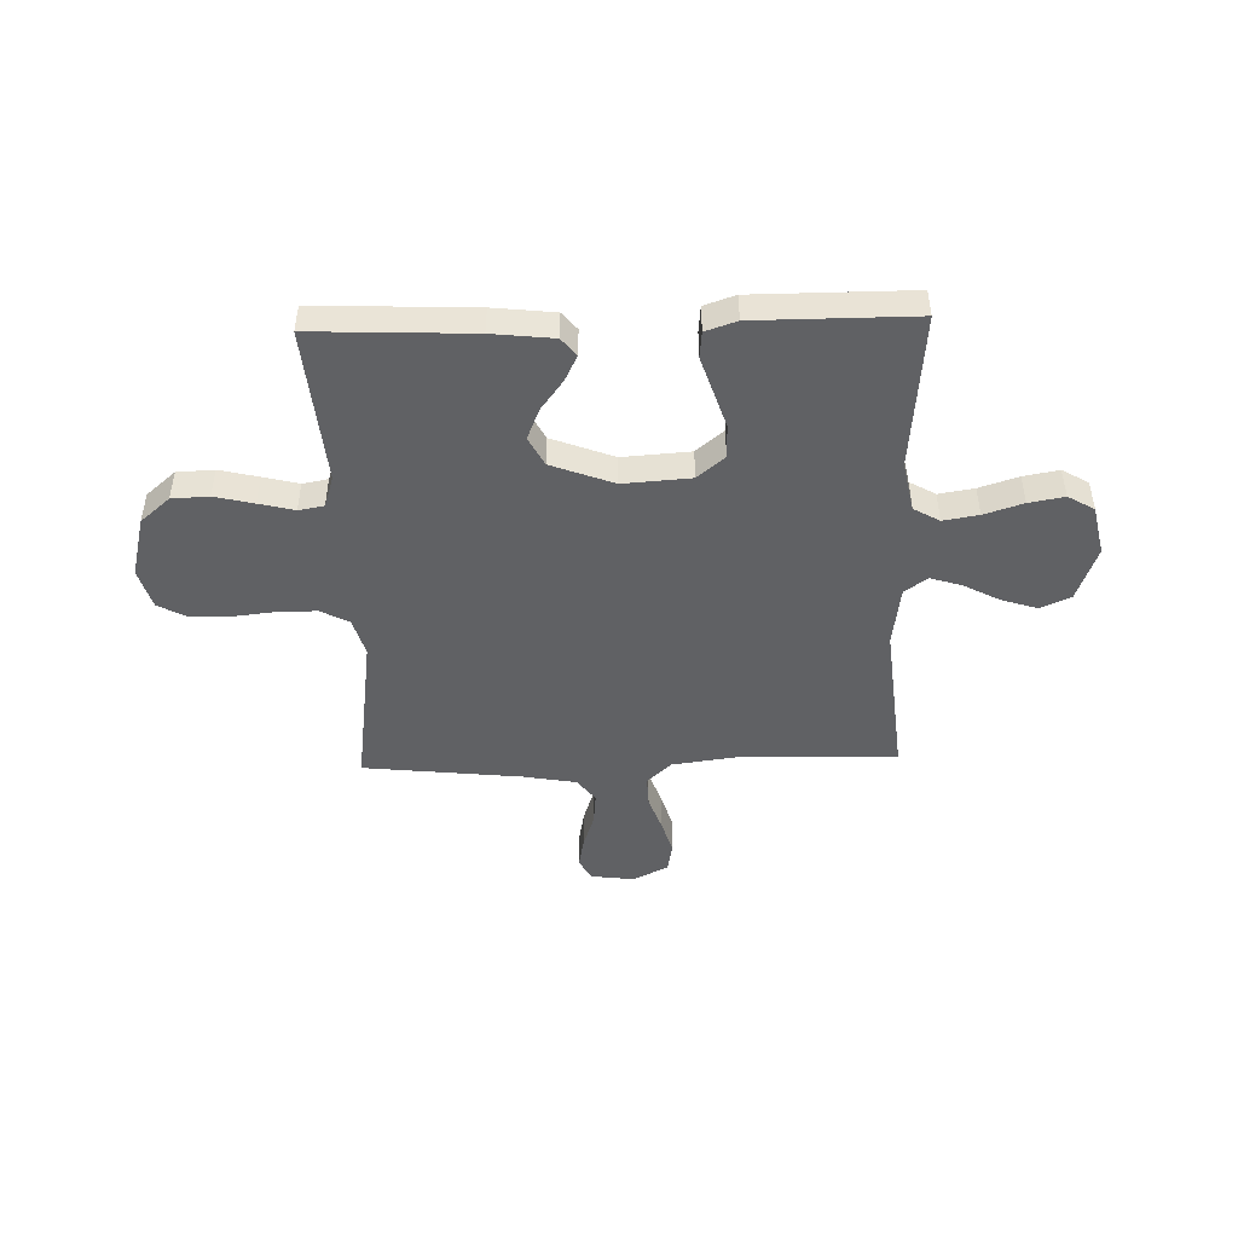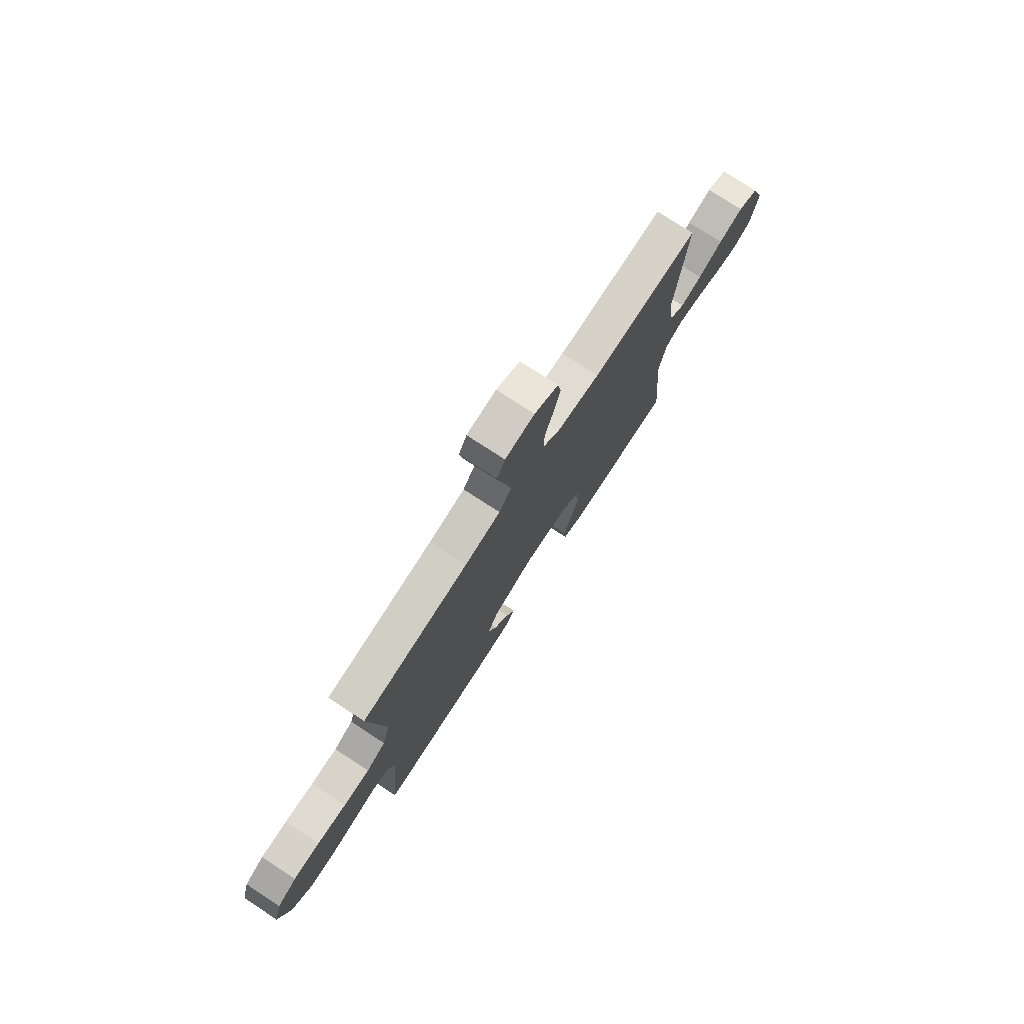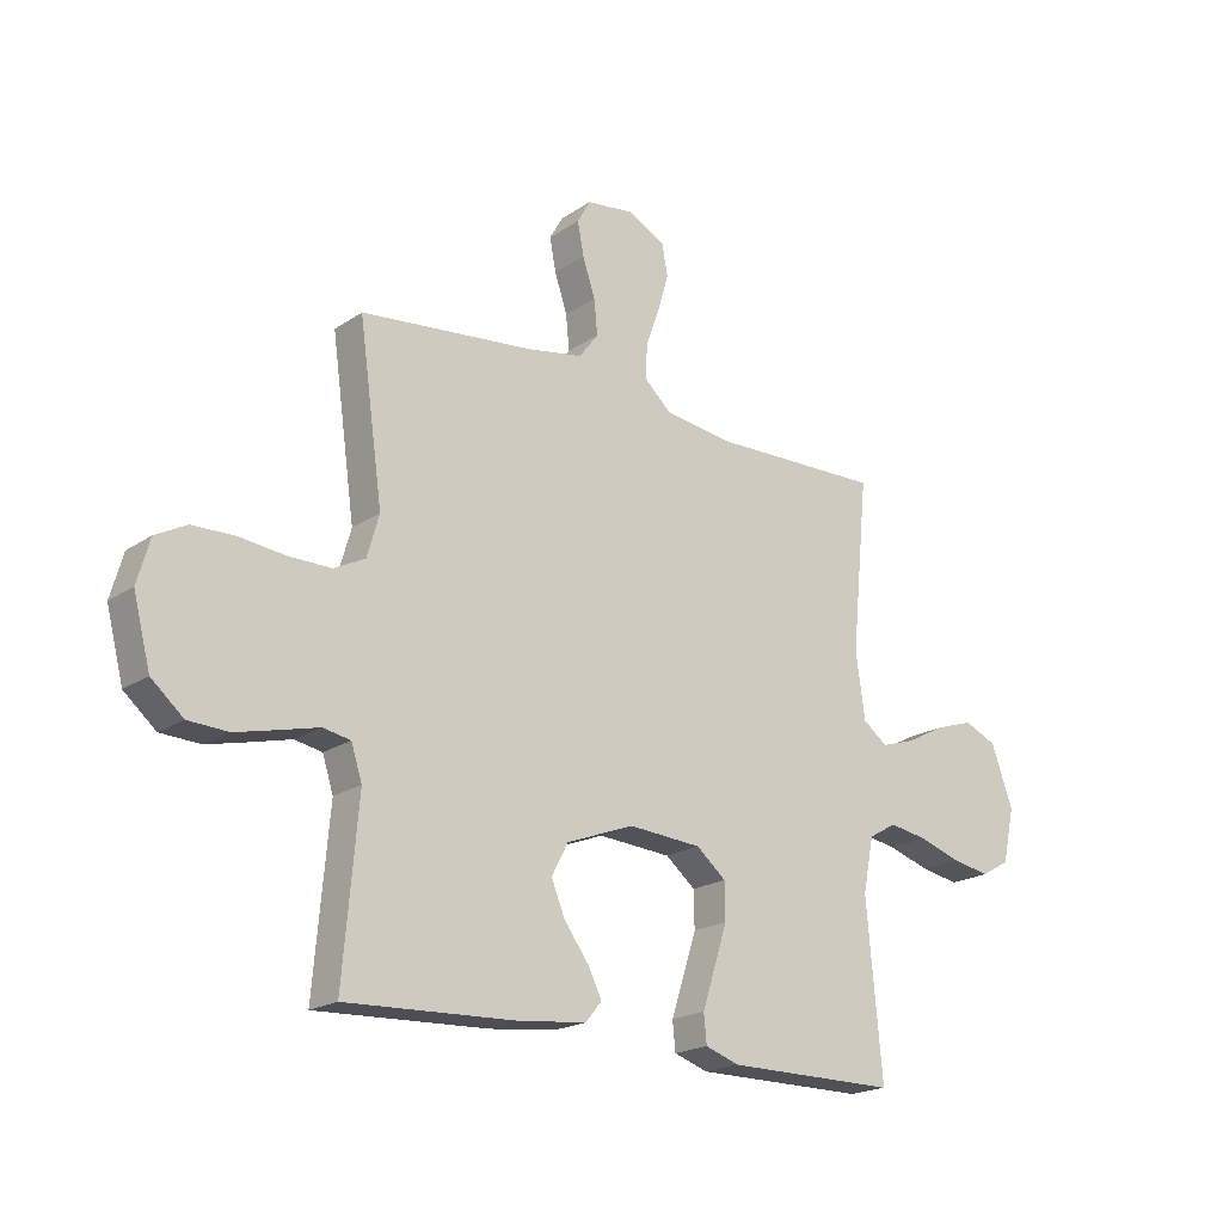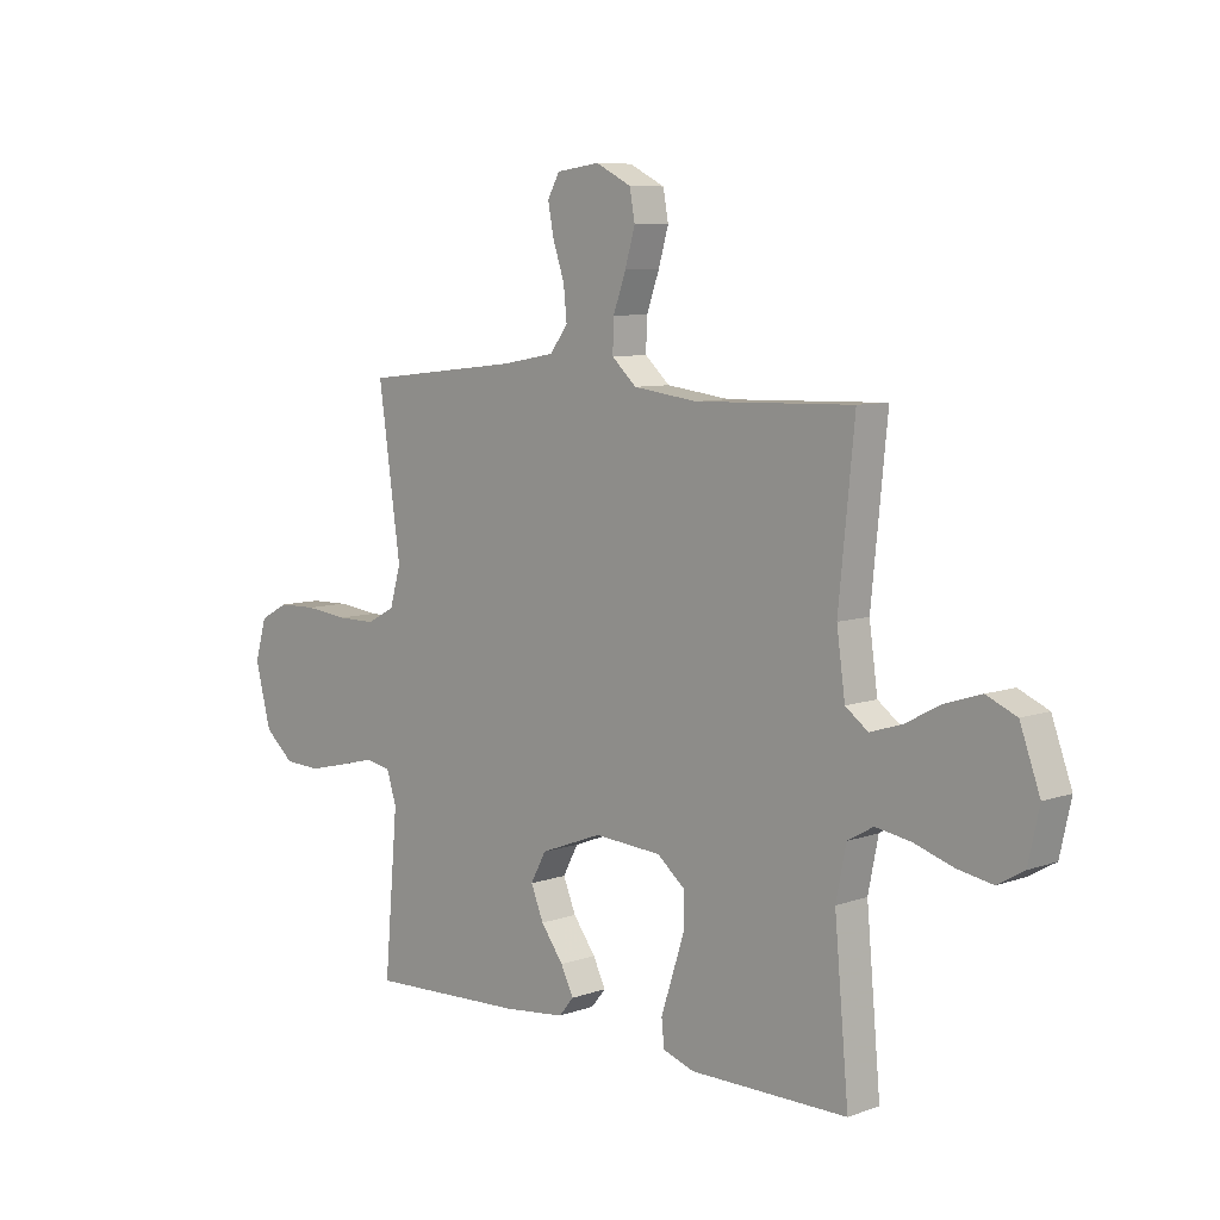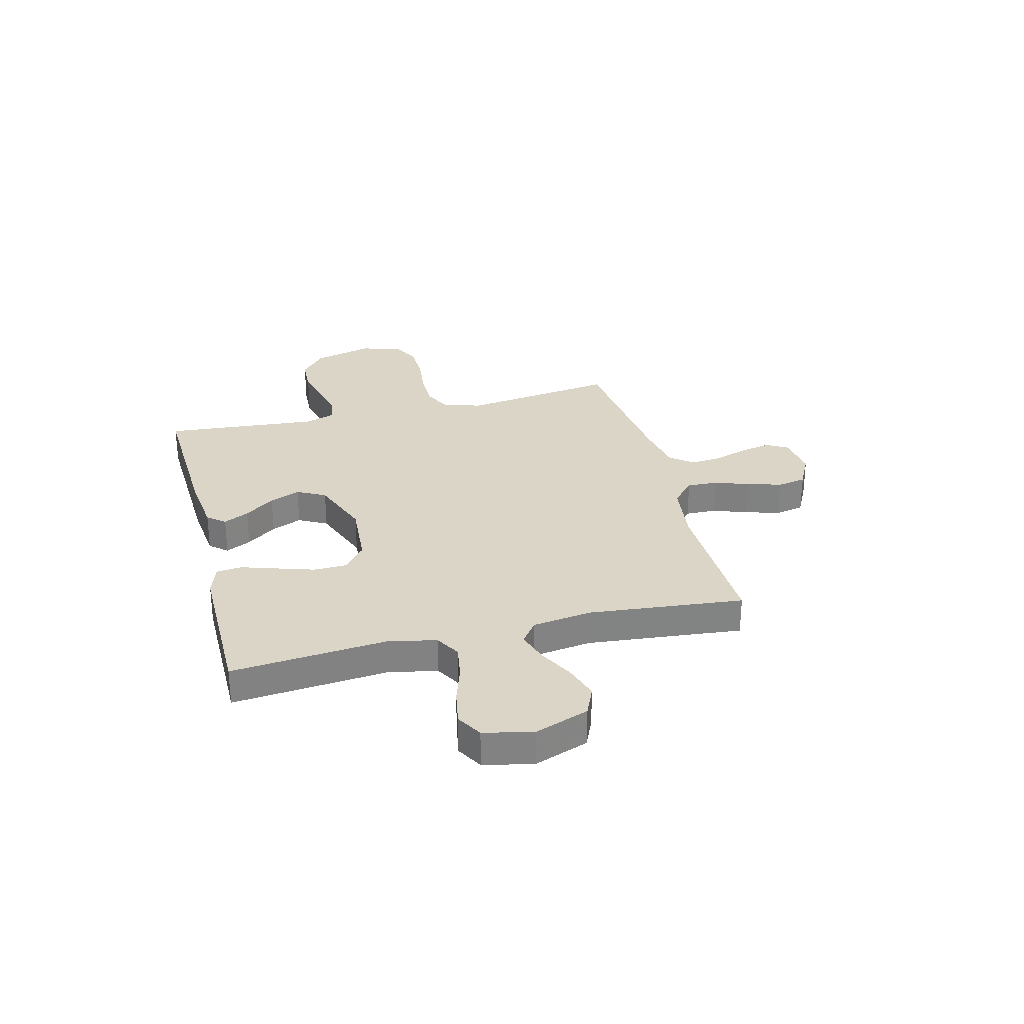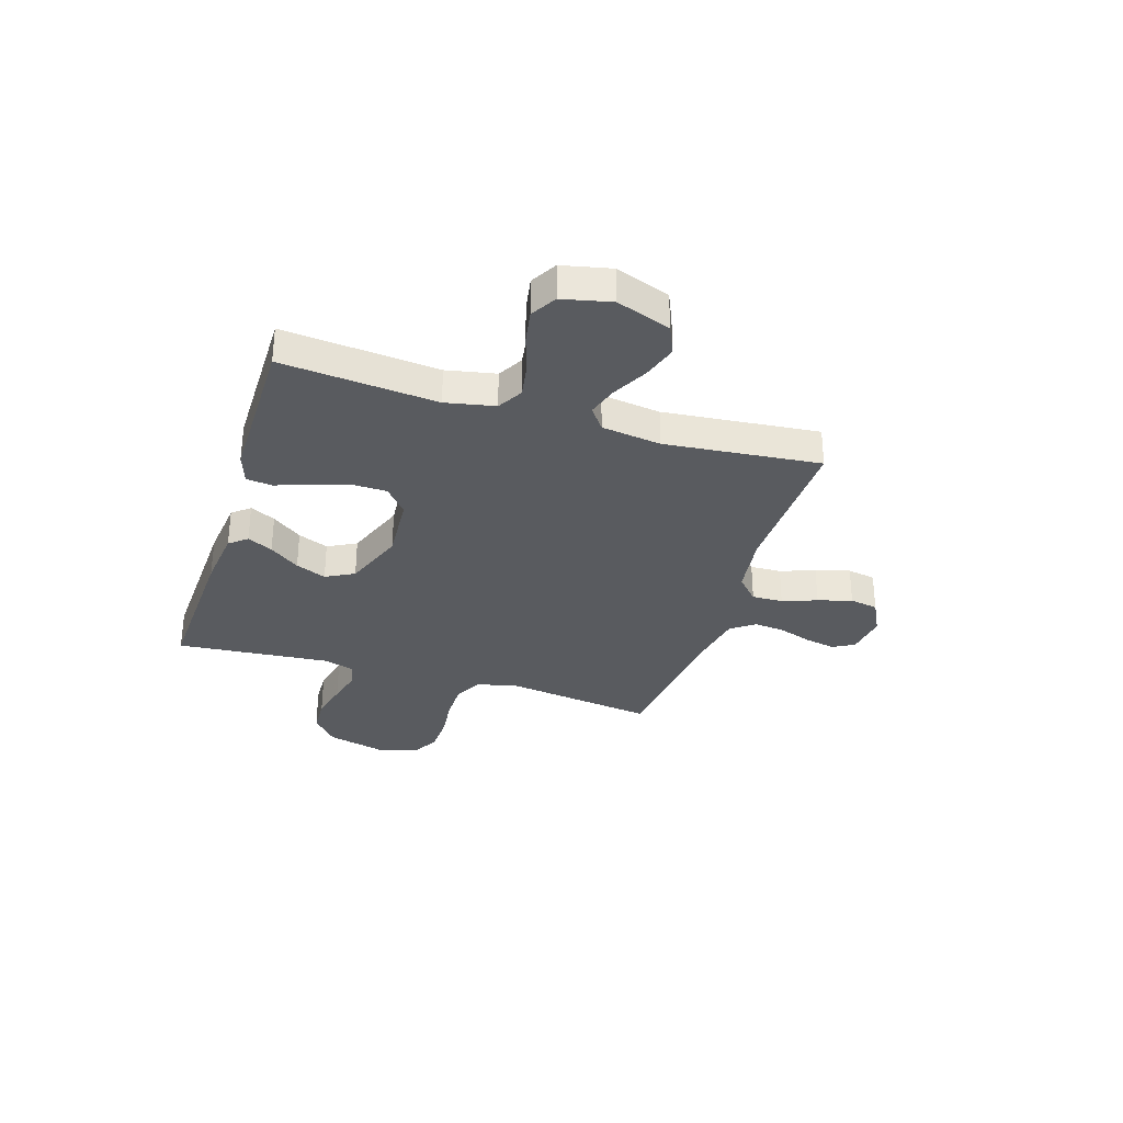
<metadata>
{"format":"obj","ext":"obj","renderer":"f3d","projection":"perspective","resolution":1024,"background":"white","views":[{"elev":-46.9,"azim":-178.3,"up":"+Y"},{"elev":76.1,"azim":123.1,"up":"+Z"},{"elev":-20.0,"azim":140.7,"up":"+Z"},{"elev":7.8,"azim":-134.8,"up":"+Z"},{"elev":29.5,"azim":-104.2,"up":"+Y"},{"elev":-32.1,"azim":-107.4,"up":"+Y"}]}
</metadata>
<code>
v 0.5 0.07 0.5
v 0.458 0.07 0.2
v 0.479 0.07 0.127
v 0.533 0.07 0.099
v 0.607 0.07 0.099
v 0.688 0.07 0.108
v 0.762 0.07 0.106
v 0.816 0.07 0.077
v 0.838 0.07 0
v 0.808 0.07 -0.116
v 0.752 0.07 -0.164
v 0.682 0.07 -0.167
v 0.608 0.07 -0.149
v 0.541 0.07 -0.132
v 0.493 0.07 -0.141
v 0.474 0.07 -0.2
v 0.5 0.07 -0.5
v 0.2 0.07 -0.487
v 0.084 0.07 -0.474
v 0.056 0.07 -0.44
v 0.08 0.07 -0.391
v 0.123 0.07 -0.333
v 0.147 0.07 -0.274
v 0.118 0.07 -0.219
v 0 0.07 -0.174
v -0.128 0.07 -0.183
v -0.18 0.07 -0.226
v -0.181 0.07 -0.29
v -0.158 0.07 -0.362
v -0.136 0.07 -0.43
v -0.141 0.07 -0.48
v -0.2 0.07 -0.5
v -0.5 0.07 -0.5
v -0.473 0.07 -0.2
v -0.492 0.07 -0.105
v -0.541 0.07 -0.077
v -0.608 0.07 -0.088
v -0.682 0.07 -0.112
v -0.749 0.07 -0.124
v -0.799 0.07 -0.095
v -0.82 0.07 0
v -0.782 0.07 0.105
v -0.725 0.07 0.13
v -0.657 0.07 0.108
v -0.589 0.07 0.072
v -0.529 0.07 0.053
v -0.486 0.07 0.085
v -0.47 0.07 0.2
v -0.5 0.07 0.5
v -0.2 0.07 0.492
v -0.079 0.07 0.508
v -0.032 0.07 0.551
v -0.034 0.07 0.611
v -0.058 0.07 0.678
v -0.077 0.07 0.744
v -0.067 0.07 0.799
v 0 0.07 0.833
v 0.082 0.07 0.822
v 0.105 0.07 0.781
v 0.094 0.07 0.723
v 0.072 0.07 0.657
v 0.066 0.07 0.596
v 0.1 0.07 0.551
v 0.2 0.07 0.533
v 0.5 0 0.5
v 0.458 0 0.2
v 0.479 0 0.127
v 0.533 0 0.099
v 0.607 0 0.099
v 0.688 0 0.108
v 0.762 0 0.106
v 0.816 0 0.077
v 0.838 0 0
v 0.808 0 -0.116
v 0.752 0 -0.164
v 0.682 0 -0.167
v 0.608 0 -0.149
v 0.541 0 -0.132
v 0.493 0 -0.141
v 0.474 0 -0.2
v 0.5 0 -0.5
v 0.2 0 -0.487
v 0.084 0 -0.474
v 0.056 0 -0.44
v 0.08 0 -0.391
v 0.123 0 -0.333
v 0.147 0 -0.274
v 0.118 0 -0.219
v 0 0 -0.174
v -0.128 0 -0.183
v -0.18 0 -0.226
v -0.181 0 -0.29
v -0.158 0 -0.362
v -0.136 0 -0.43
v -0.141 0 -0.48
v -0.2 0 -0.5
v -0.5 0 -0.5
v -0.473 0 -0.2
v -0.492 0 -0.105
v -0.541 0 -0.077
v -0.608 0 -0.088
v -0.682 0 -0.112
v -0.749 0 -0.124
v -0.799 0 -0.095
v -0.82 0 0
v -0.782 0 0.105
v -0.725 0 0.13
v -0.657 0 0.108
v -0.589 0 0.072
v -0.529 0 0.053
v -0.486 0 0.085
v -0.47 0 0.2
v -0.5 0 0.5
v -0.2 0 0.492
v -0.079 0 0.508
v -0.032 0 0.551
v -0.034 0 0.611
v -0.058 0 0.678
v -0.077 0 0.744
v -0.067 0 0.799
v 0 0 0.833
v 0.082 0 0.822
v 0.105 0 0.781
v 0.094 0 0.723
v 0.072 0 0.657
v 0.066 0 0.596
v 0.1 0 0.551
v 0.2 0 0.533
f 59 60 61
f 58 59 61
f 57 58 61
f 56 57 61
f 55 56 61
f 54 55 61
f 53 54 61
f 52 53 61 62
f 51 52 62 63
f 48 49 50
f 47 48 50 51
f 43 44 45
f 42 43 45
f 41 42 45
f 40 41 45
f 39 40 45
f 38 39 45
f 37 38 45
f 36 37 45 46
f 35 36 46 47
f 32 33 34
f 31 32 34
f 30 31 34
f 29 30 34
f 34 35 47
f 29 34 47
f 28 29 47
f 20 21 22
f 19 20 22
f 18 19 22
f 17 18 22
f 16 17 22
f 15 16 22 23
f 12 13 14
f 11 12 14
f 10 11 14
f 9 10 14
f 8 9 14
f 7 8 14
f 6 7 14
f 5 6 14
f 4 5 14 15
f 15 23 24
f 4 15 24
f 3 4 24
f 64 1 2
f 3 24 25
f 2 3 25
f 64 2 25
f 63 64 25
f 51 63 25 26
f 47 51 26 27
f 27 28 47
f 125 124 123
f 125 123 122
f 125 122 121
f 125 121 120
f 125 120 119
f 125 119 118
f 125 118 117
f 126 125 117 116
f 127 126 116 115
f 114 113 112
f 115 114 112 111
f 109 108 107
f 109 107 106
f 109 106 105
f 109 105 104
f 109 104 103
f 109 103 102
f 109 102 101
f 110 109 101 100
f 111 110 100 99
f 98 97 96
f 98 96 95
f 98 95 94
f 98 94 93
f 111 99 98
f 111 98 93
f 111 93 92
f 86 85 84
f 86 84 83
f 86 83 82
f 86 82 81
f 86 81 80
f 87 86 80 79
f 78 77 76
f 78 76 75
f 78 75 74
f 78 74 73
f 78 73 72
f 78 72 71
f 78 71 70
f 78 70 69
f 79 78 69 68
f 88 87 79
f 88 79 68
f 88 68 67
f 66 65 128
f 89 88 67
f 89 67 66
f 89 66 128
f 89 128 127
f 90 89 127 115
f 91 90 115 111
f 111 92 91
f 1 65 66 2
f 2 66 67 3
f 3 67 68 4
f 4 68 69 5
f 5 69 70 6
f 6 70 71 7
f 7 71 72 8
f 8 72 73 9
f 9 73 74 10
f 10 74 75 11
f 11 75 76 12
f 12 76 77 13
f 13 77 78 14
f 14 78 79 15
f 15 79 80 16
f 16 80 81 17
f 17 81 82 18
f 18 82 83 19
f 19 83 84 20
f 20 84 85 21
f 21 85 86 22
f 22 86 87 23
f 23 87 88 24
f 24 88 89 25
f 25 89 90 26
f 26 90 91 27
f 27 91 92 28
f 28 92 93 29
f 29 93 94 30
f 30 94 95 31
f 31 95 96 32
f 32 96 97 33
f 33 97 98 34
f 34 98 99 35
f 35 99 100 36
f 36 100 101 37
f 37 101 102 38
f 38 102 103 39
f 39 103 104 40
f 40 104 105 41
f 41 105 106 42
f 42 106 107 43
f 43 107 108 44
f 44 108 109 45
f 45 109 110 46
f 46 110 111 47
f 47 111 112 48
f 48 112 113 49
f 49 113 114 50
f 50 114 115 51
f 51 115 116 52
f 52 116 117 53
f 53 117 118 54
f 54 118 119 55
f 55 119 120 56
f 56 120 121 57
f 57 121 122 58
f 58 122 123 59
f 59 123 124 60
f 60 124 125 61
f 61 125 126 62
f 62 126 127 63
f 63 127 128 64
f 64 128 65 1

</code>
